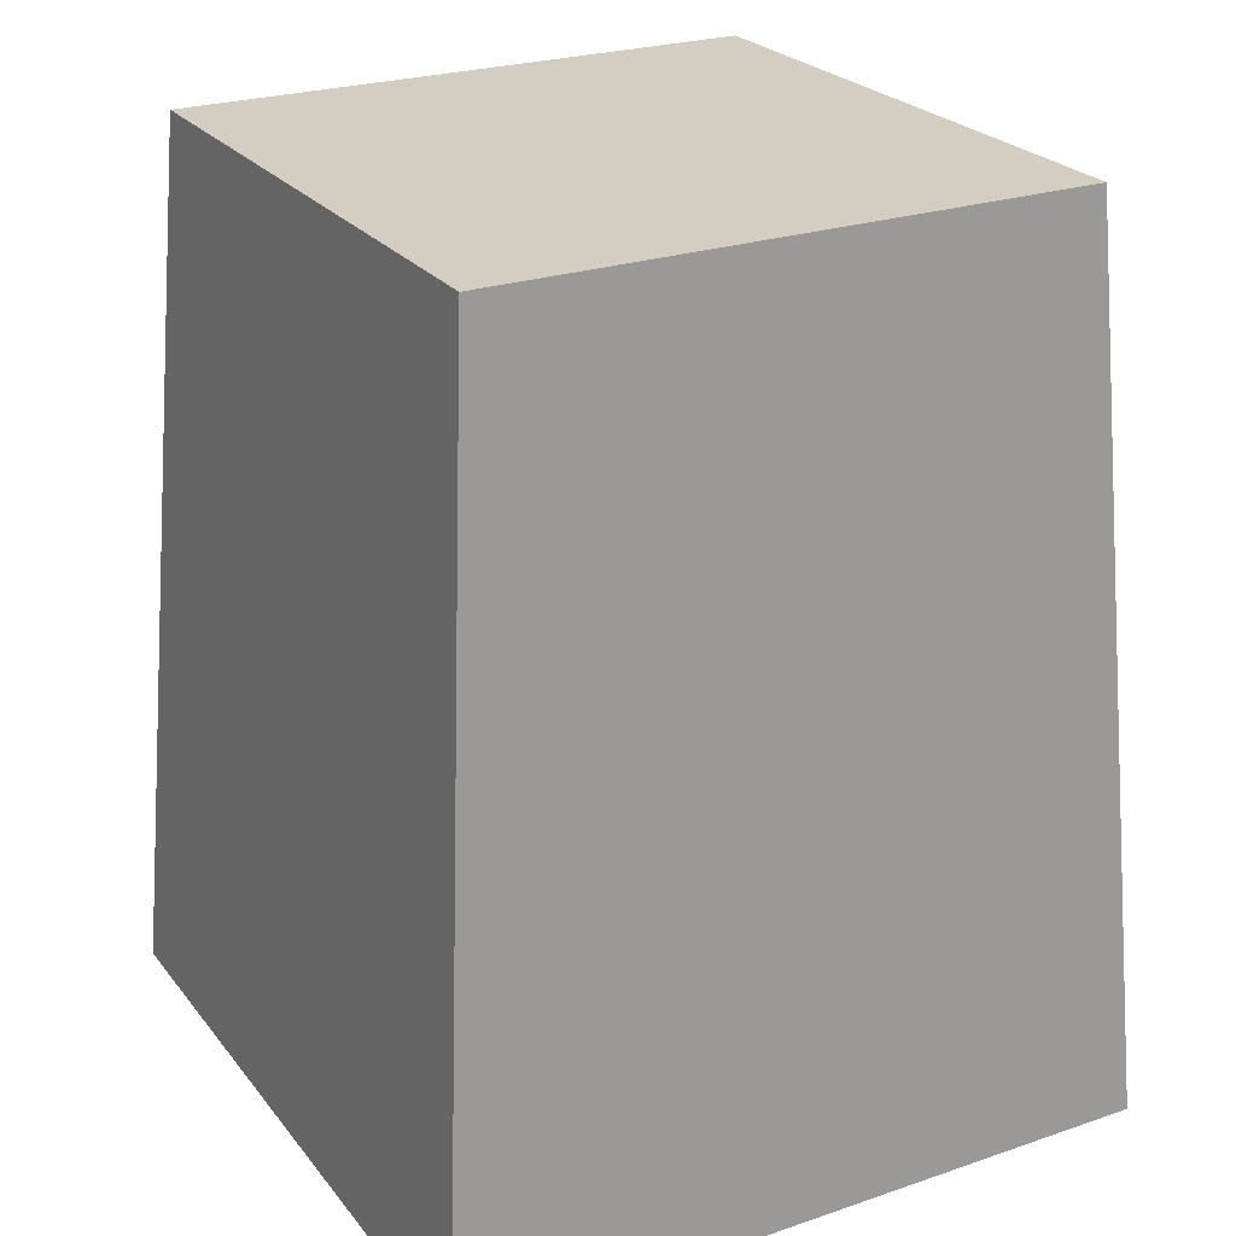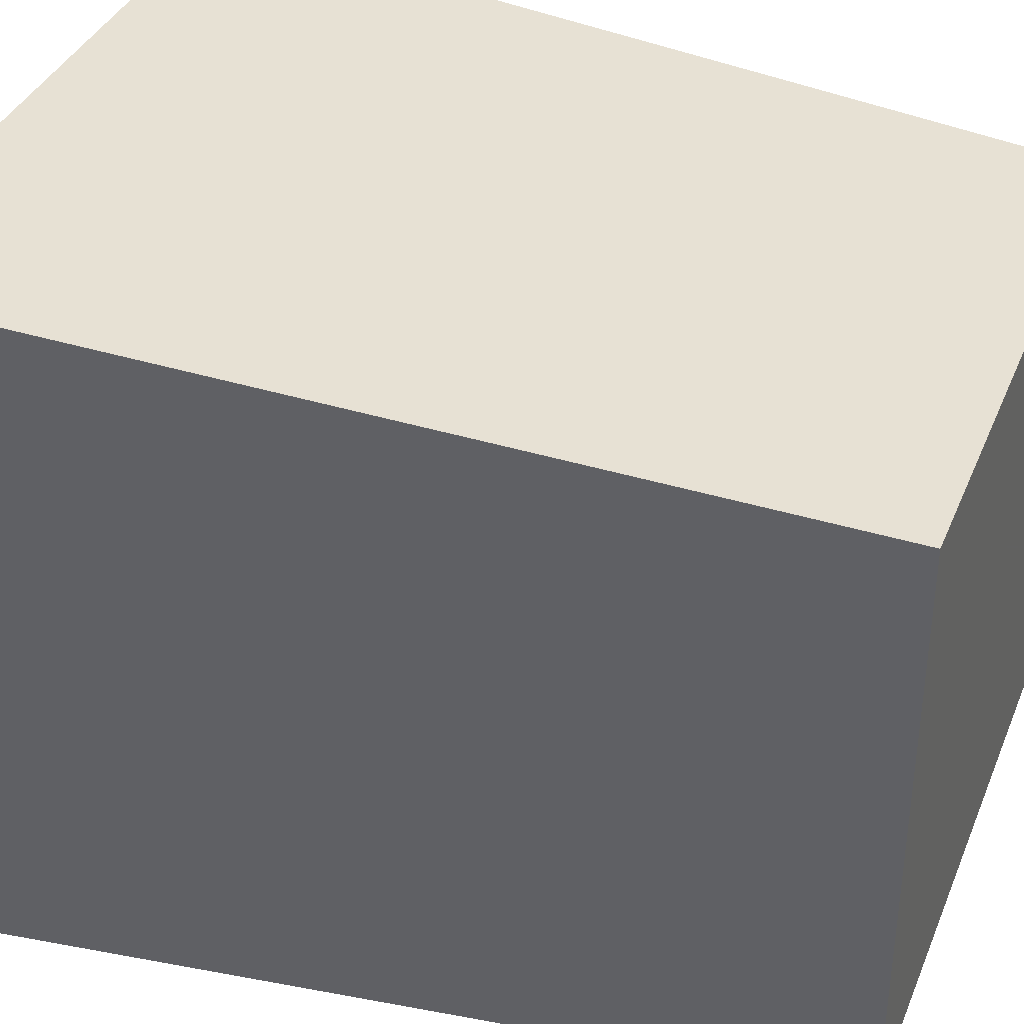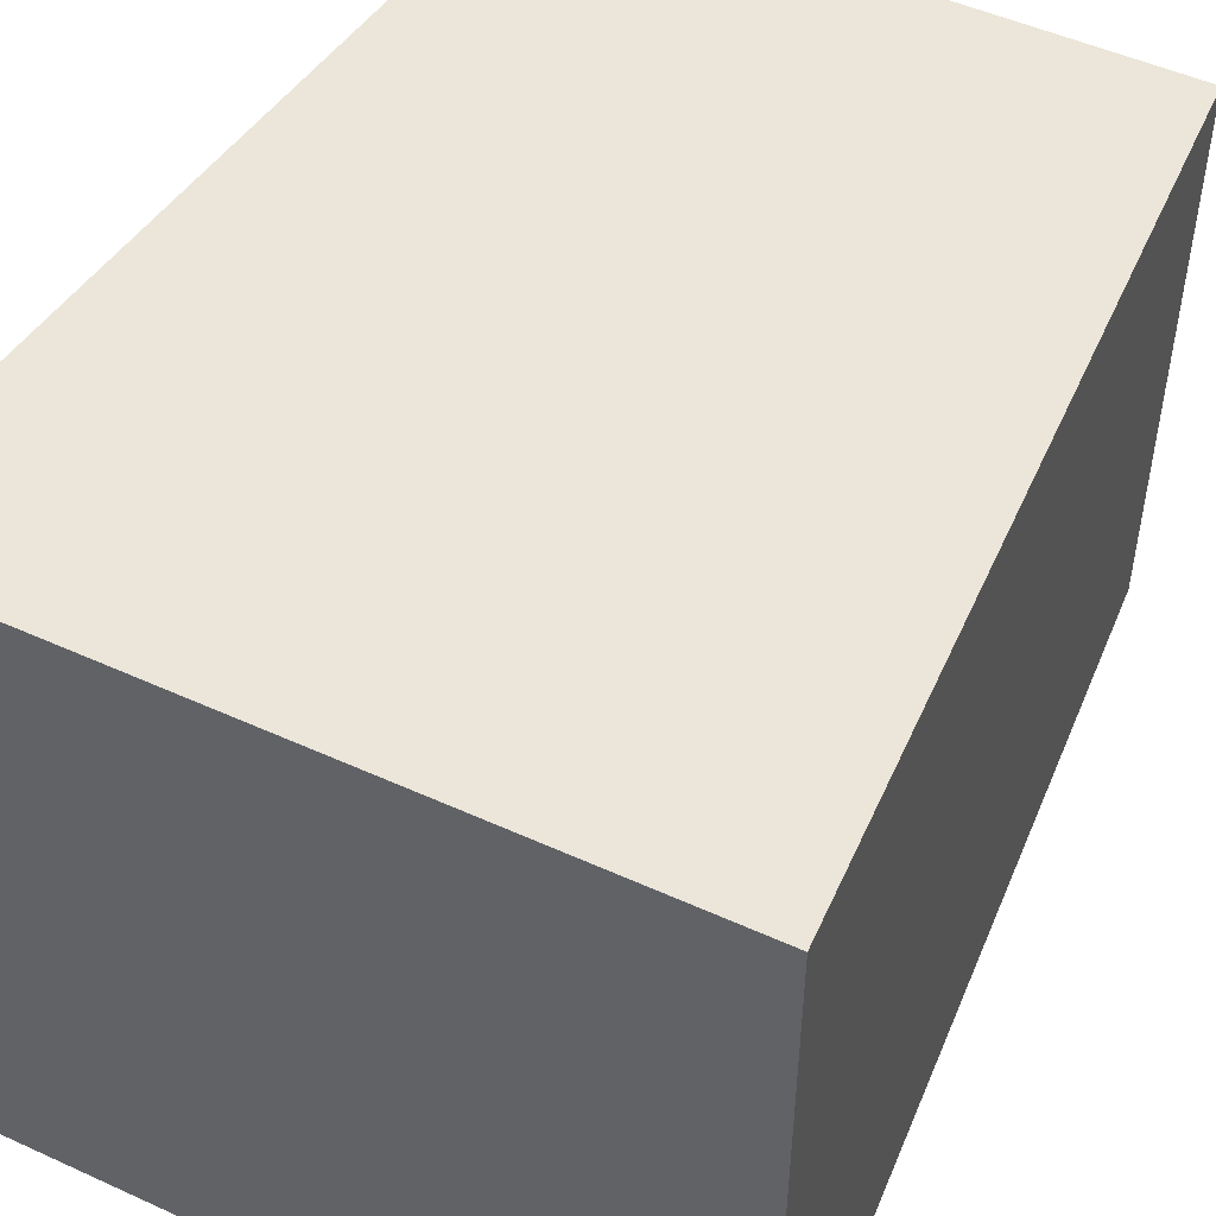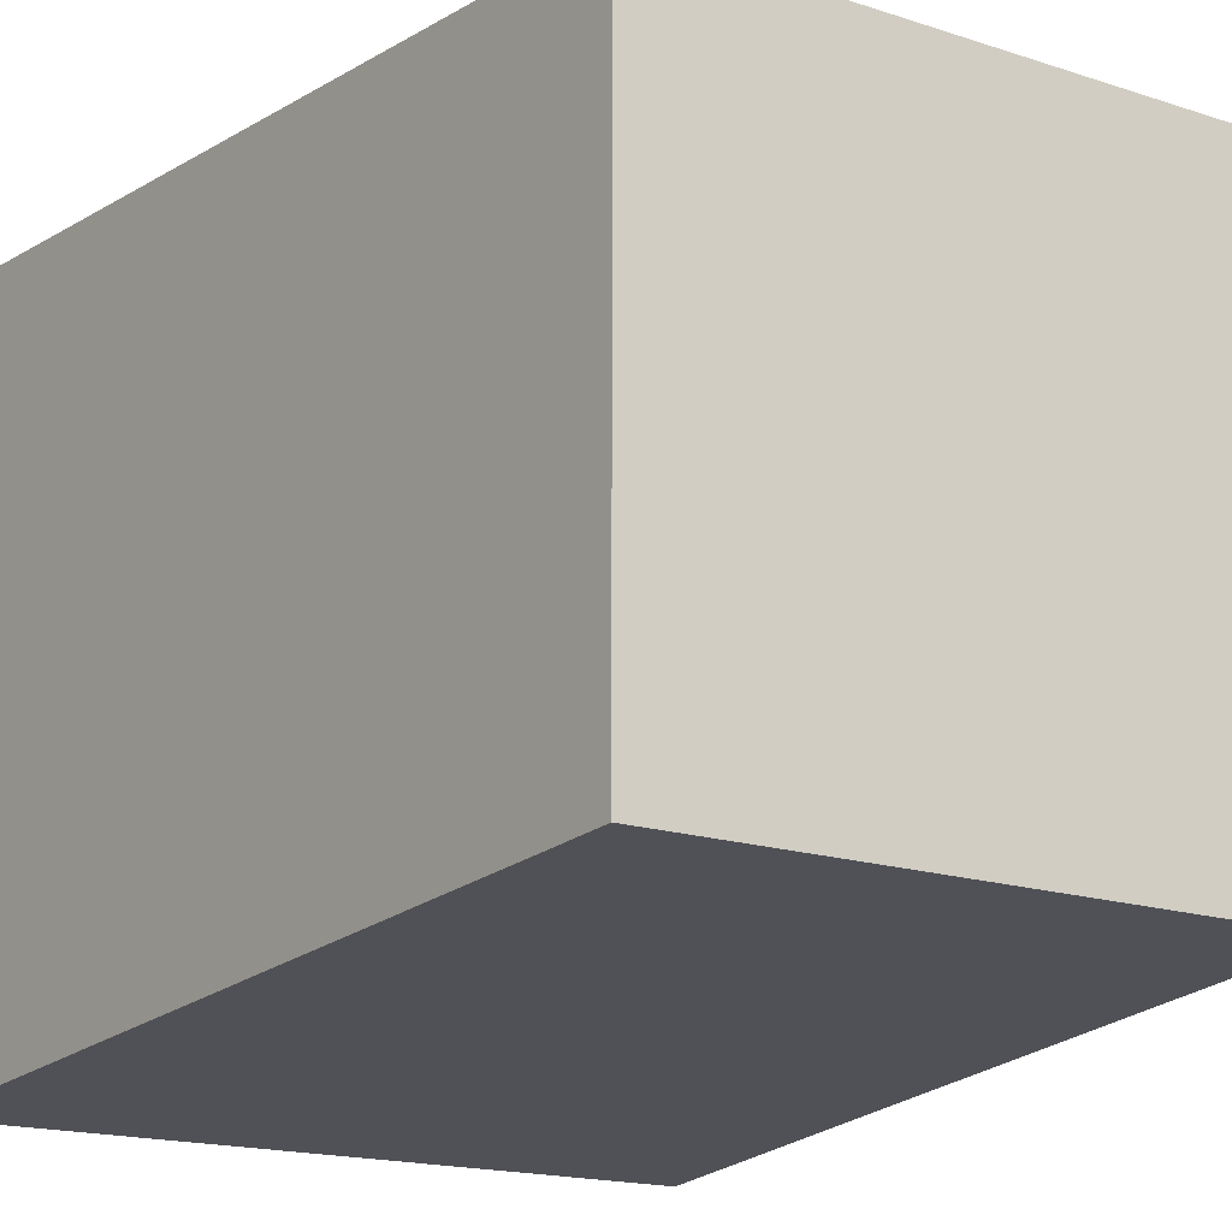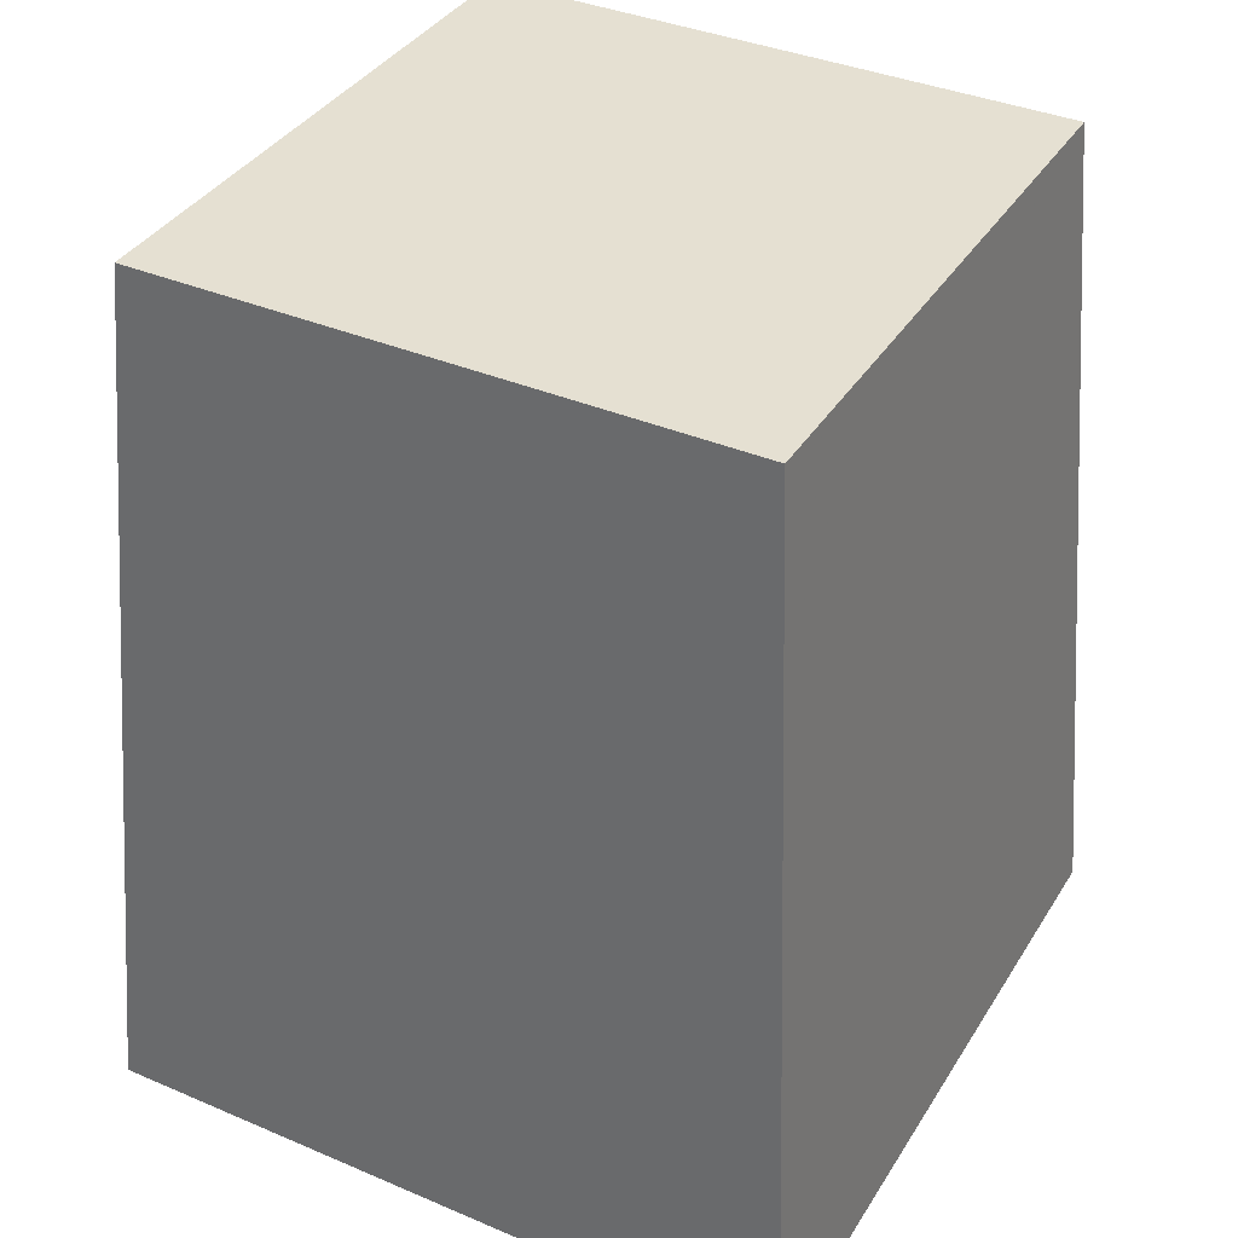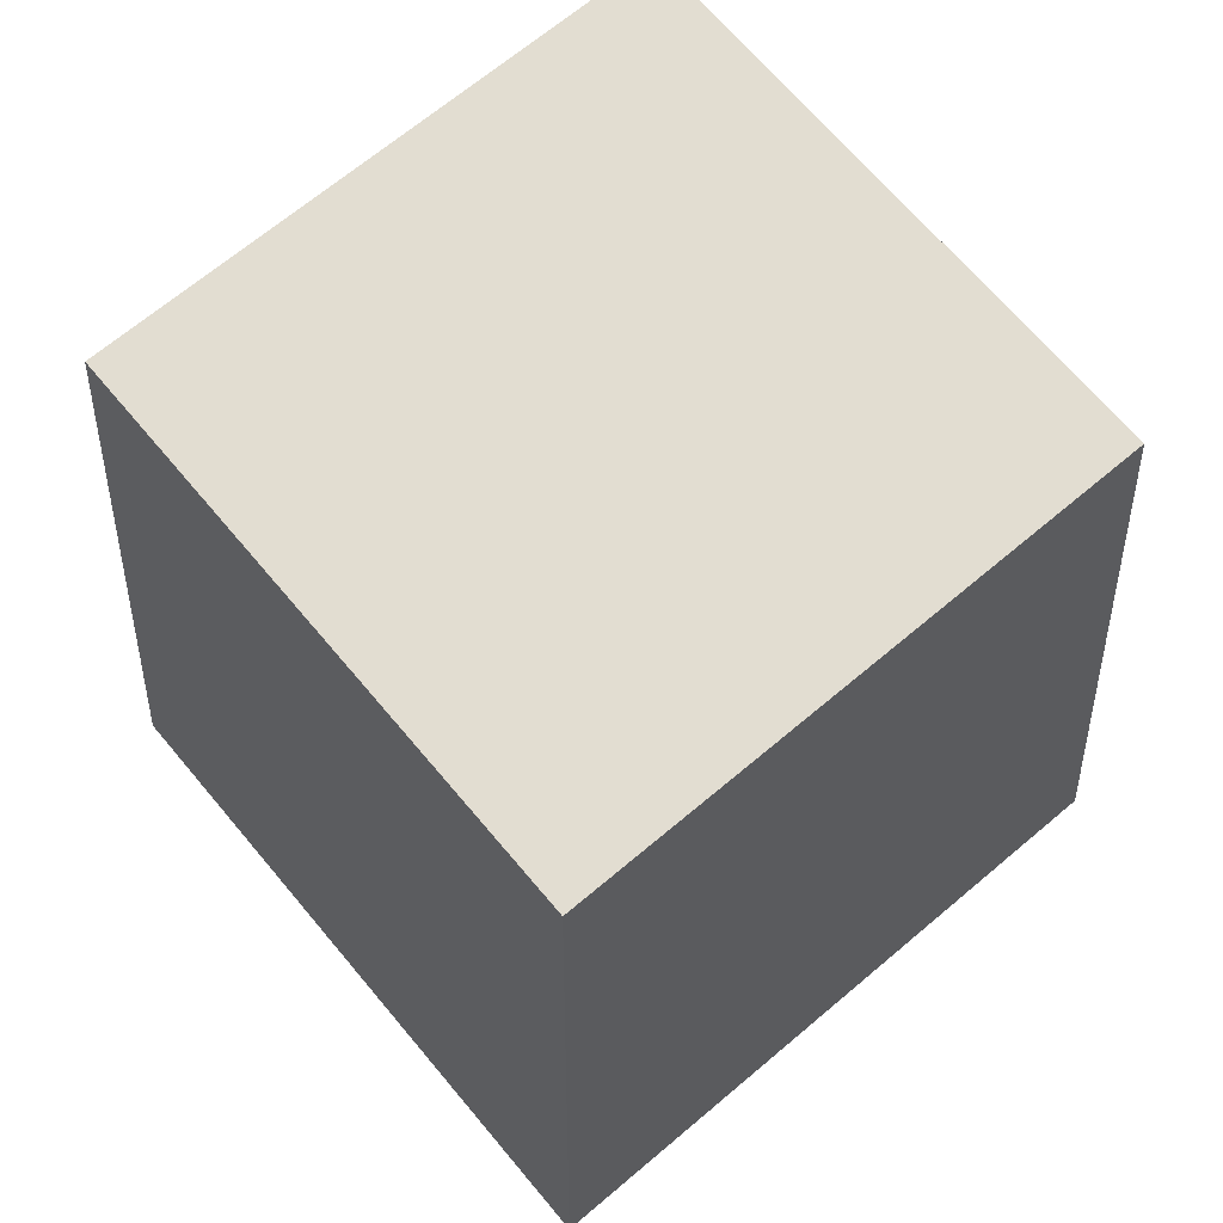
<metadata>
{"format":"obj","ext":"obj","renderer":"f3d","projection":"perspective","resolution":1024,"background":"white","views":[{"elev":24.9,"azim":-28.9,"up":"+Z"},{"elev":37.1,"azim":-69.2,"up":"+Y"},{"elev":50.1,"azim":-153.4,"up":"+Y"},{"elev":-17.4,"azim":-33.1,"up":"+Y"},{"elev":37.6,"azim":118.5,"up":"+Z"},{"elev":68.5,"azim":49.9,"up":"+Z"}]}
</metadata>
<code>
v 0.01719 -0.01813 0.5
v 0.0211 -0.02205 0.4415
v 0.0211 0.02433 0.4415
v -0.02136 0.02042 0.5
v -0.02528 -0.02205 0.4415
v 0.01719 0.02042 0.5
v -0.02136 -0.01813 0.5
v -0.02528 0.02433 0.4415
f 1 2 3
f 5 2 1
f 5 3 2
f 6 1 3
f 6 3 4
f 6 4 1
f 7 5 1
f 7 1 4
f 7 4 5
f 8 5 4
f 8 4 3
f 8 3 5

</code>
